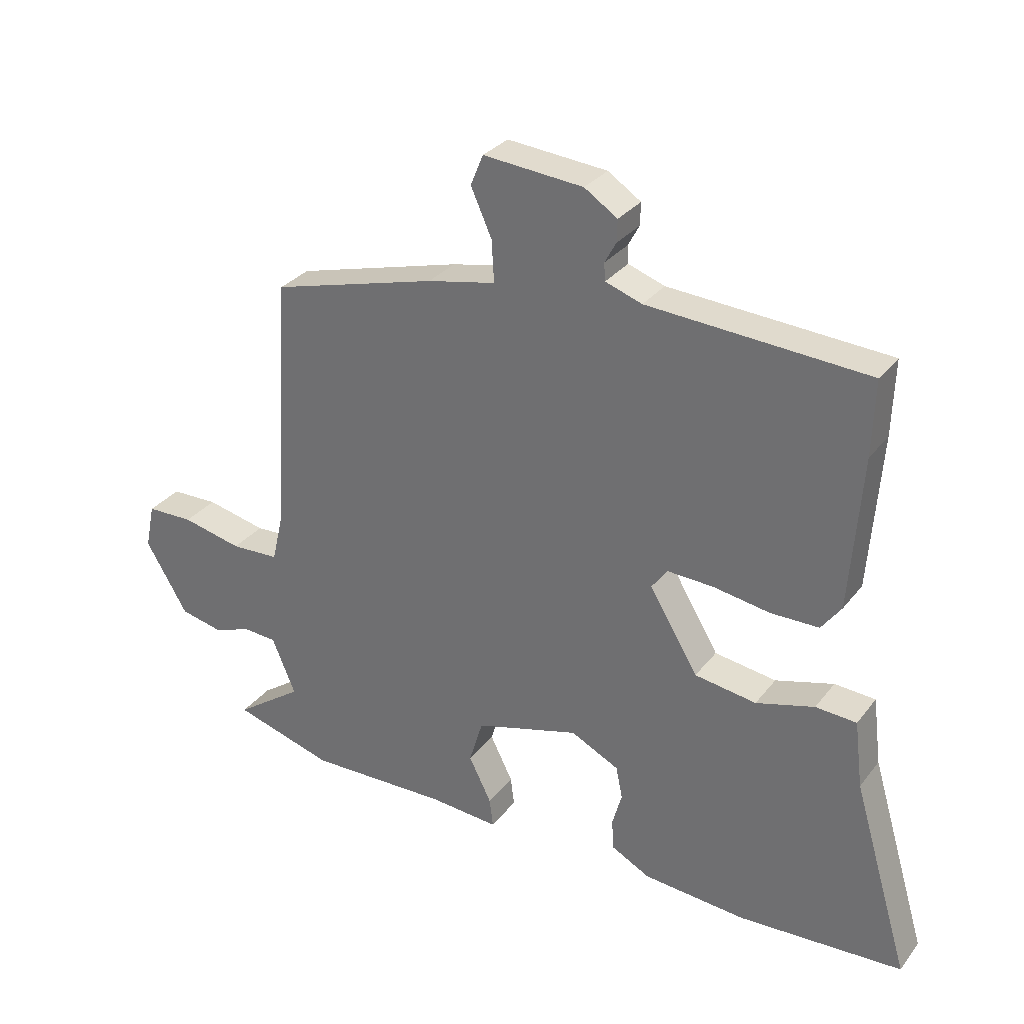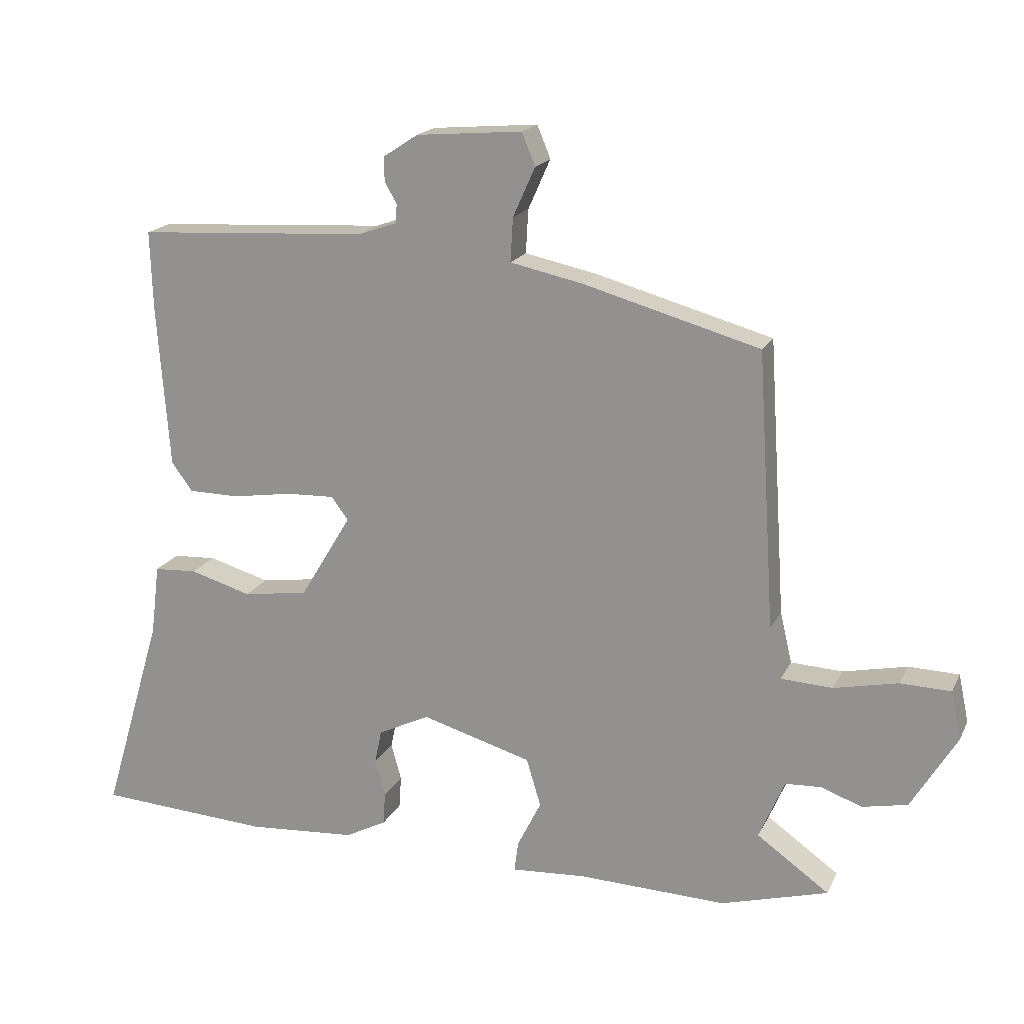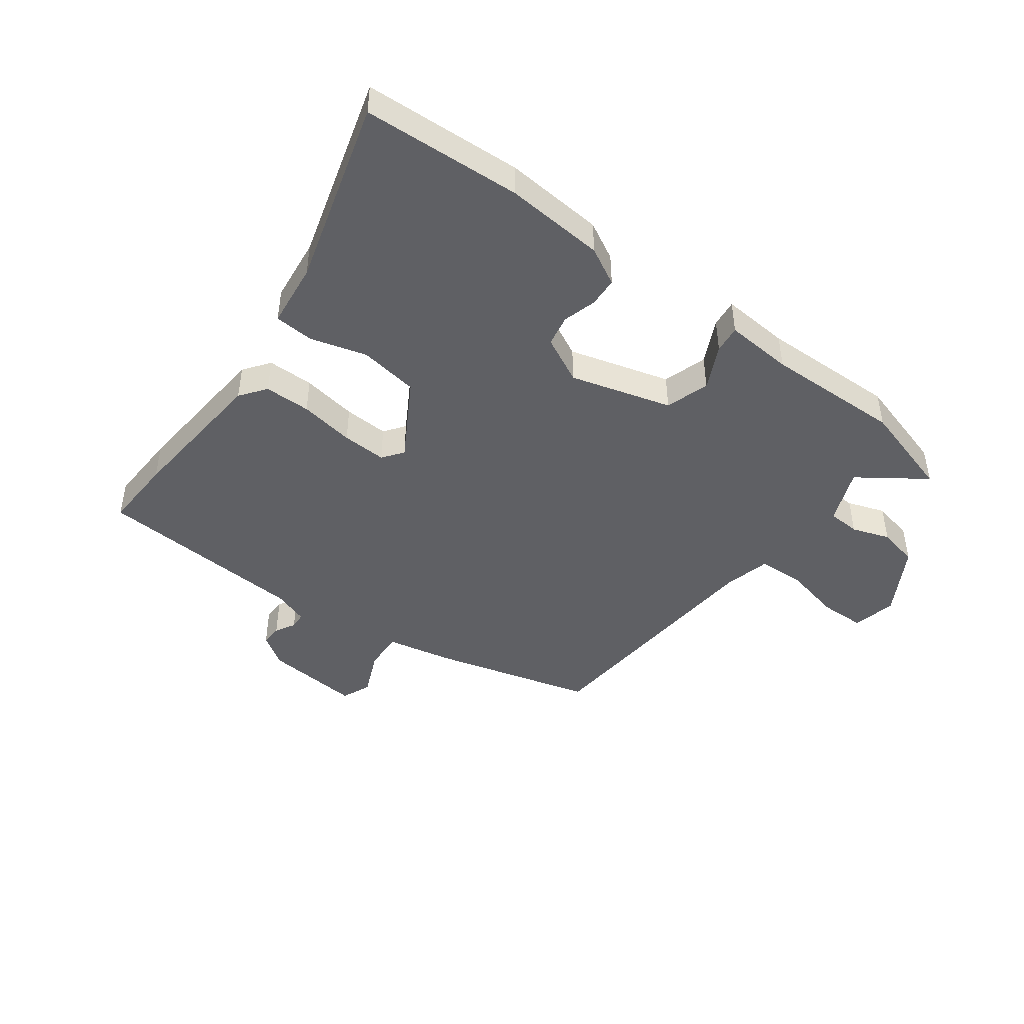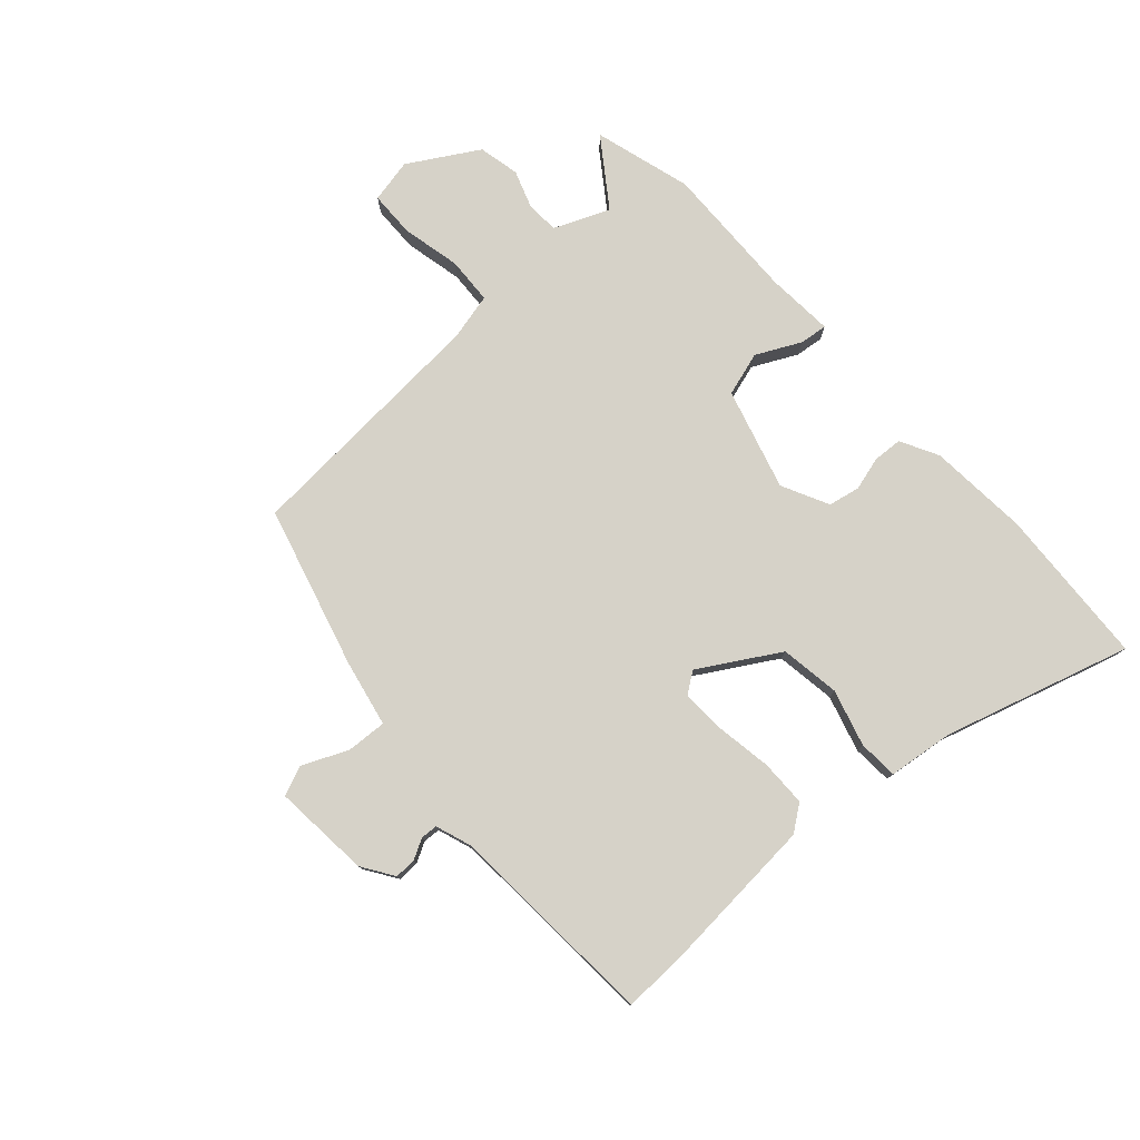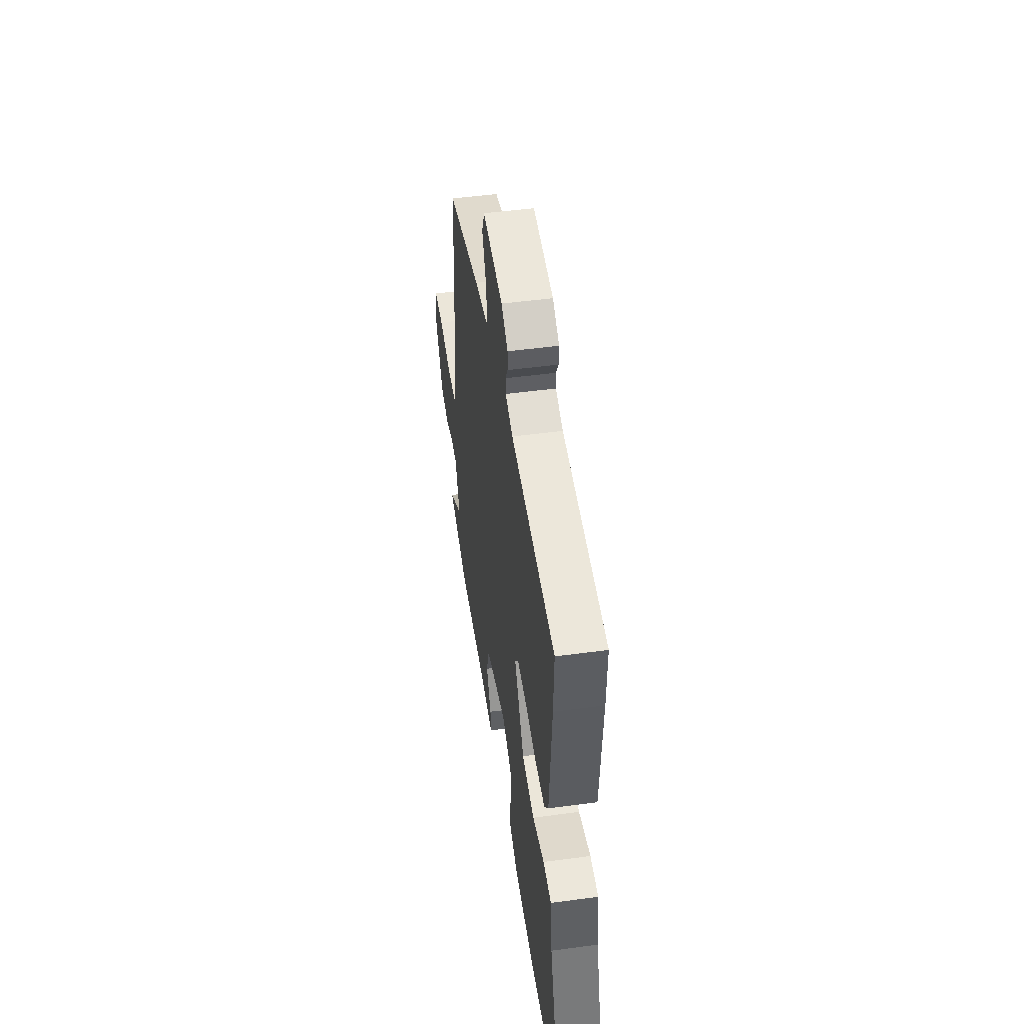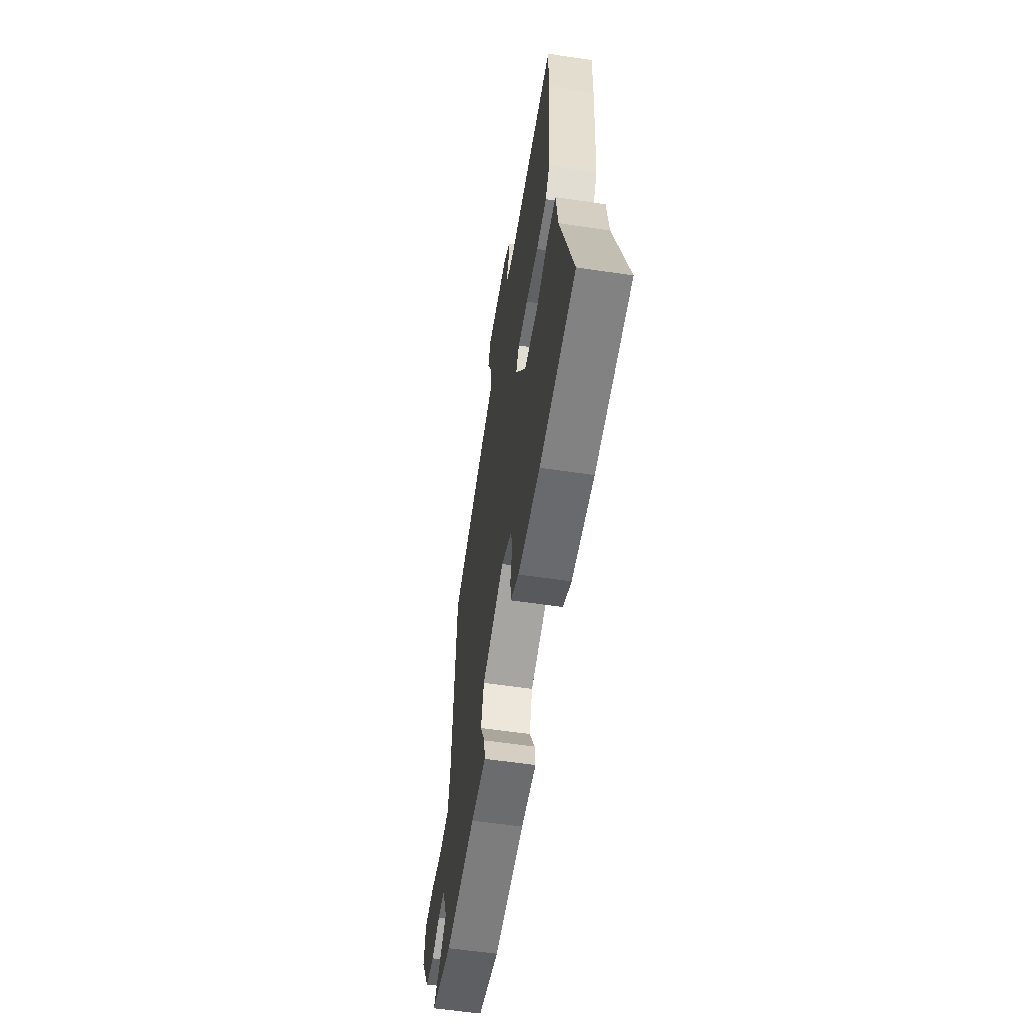
<metadata>
{"format":"obj","ext":"obj","renderer":"f3d","projection":"perspective","resolution":1024,"background":"white","views":[{"elev":30.7,"azim":30.8,"up":"+Z"},{"elev":18.4,"azim":-160.3,"up":"+Z"},{"elev":-44.9,"azim":142.9,"up":"+Y"},{"elev":78.1,"azim":47.8,"up":"+Y"},{"elev":49.1,"azim":81.5,"up":"+Z"},{"elev":-57.5,"azim":81.2,"up":"+Z"}]}
</metadata>
<code>
v 0.624 0.07 -0.493
v 0.35 0.07 -0.509
v 0.178 0.07 -0.496
v 0.113 0.07 -0.462
v 0.11 0.07 -0.411
v 0.126 0.07 -0.353
v 0.115 0.07 -0.299
v 0.034 0.07 -0.259
v -0.14 0.07 -0.309
v -0.163 0.07 -0.385
v -0.125 0.07 -0.461
v -0.119 0.07 -0.509
v -0.236 0.07 -0.501
v -0.471 0.07 -0.508
v -0.639 0.07 -0.46
v -0.525 0.07 -0.379
v -0.565 0.07 -0.284
v -0.621 0.07 -0.281
v -0.686 0.07 -0.304
v -0.757 0.07 -0.289
v -0.828 0.07 -0.17
v -0.812 0.07 -0.094
v -0.733 0.07 -0.092
v -0.632 0.07 -0.114
v -0.551 0.07 -0.11
v -0.532 0.07 -0.029
v -0.504 0.07 0.405
v -0.226 0.07 0.482
v -0.112 0.07 0.506
v -0.116 0.07 0.575
v -0.151 0.07 0.653
v -0.13 0.07 0.704
v 0.037 0.07 0.69
v 0.092 0.07 0.654
v 0.091 0.07 0.617
v 0.072 0.07 0.582
v 0.074 0.07 0.553
v 0.135 0.07 0.532
v 0.5 0.07 0.51
v 0.496 0.07 0.385
v 0.477 0.07 0.129
v 0.444 0.07 0.084
v 0.364 0.07 0.083
v 0.269 0.07 0.098
v 0.192 0.07 0.101
v 0.166 0.07 0.065
v 0.247 0.07 -0.07
v 0.35 0.07 -0.085
v 0.447 0.07 -0.057
v 0.515 0.07 -0.061
v 0.529 0.07 -0.173
v 0.624 0 -0.493
v 0.35 0 -0.509
v 0.178 0 -0.496
v 0.113 0 -0.462
v 0.11 0 -0.411
v 0.126 0 -0.353
v 0.115 0 -0.299
v 0.034 0 -0.259
v -0.14 0 -0.309
v -0.163 0 -0.385
v -0.125 0 -0.461
v -0.119 0 -0.509
v -0.236 0 -0.501
v -0.471 0 -0.508
v -0.639 0 -0.46
v -0.525 0 -0.379
v -0.565 0 -0.284
v -0.621 0 -0.281
v -0.686 0 -0.304
v -0.757 0 -0.289
v -0.828 0 -0.17
v -0.812 0 -0.094
v -0.733 0 -0.092
v -0.632 0 -0.114
v -0.551 0 -0.11
v -0.532 0 -0.029
v -0.504 0 0.405
v -0.226 0 0.482
v -0.112 0 0.506
v -0.116 0 0.575
v -0.151 0 0.653
v -0.13 0 0.704
v 0.037 0 0.69
v 0.092 0 0.654
v 0.091 0 0.617
v 0.072 0 0.582
v 0.074 0 0.553
v 0.135 0 0.532
v 0.5 0 0.51
v 0.496 0 0.385
v 0.477 0 0.129
v 0.444 0 0.084
v 0.364 0 0.083
v 0.269 0 0.098
v 0.192 0 0.101
v 0.166 0 0.065
v 0.247 0 -0.07
v 0.35 0 -0.085
v 0.447 0 -0.057
v 0.515 0 -0.061
v 0.529 0 -0.173
f 48 49 50 51
f 47 48 51 1
f 41 42 43 44
f 41 44 45
f 38 39 40 41
f 37 38 41 45
f 33 34 35 36
f 33 36 37
f 30 31 32 33
f 29 30 33 37
f 26 27 28 29
f 25 26 29 37
f 21 22 23 24
f 21 24 25
f 18 19 20 21
f 17 18 21 25
f 16 17 25 37
f 13 14 15 16
f 10 11 12 13
f 9 10 13 16
f 8 9 16 37
f 3 4 5 6
f 3 6 7
f 47 1 2 3
f 46 47 3 7
f 37 45 46
f 7 8 37 46
f 102 101 100 99
f 52 102 99 98
f 95 94 93 92
f 96 95 92
f 92 91 90 89
f 96 92 89 88
f 87 86 85 84
f 88 87 84
f 84 83 82 81
f 88 84 81 80
f 80 79 78 77
f 88 80 77 76
f 75 74 73 72
f 76 75 72
f 72 71 70 69
f 76 72 69 68
f 88 76 68 67
f 67 66 65 64
f 64 63 62 61
f 67 64 61 60
f 88 67 60 59
f 57 56 55 54
f 58 57 54
f 54 53 52 98
f 58 54 98 97
f 97 96 88
f 97 88 59 58
f 1 52 53 2
f 2 53 54 3
f 3 54 55 4
f 4 55 56 5
f 5 56 57 6
f 6 57 58 7
f 7 58 59 8
f 8 59 60 9
f 9 60 61 10
f 10 61 62 11
f 11 62 63 12
f 12 63 64 13
f 13 64 65 14
f 14 65 66 15
f 15 66 67 16
f 16 67 68 17
f 17 68 69 18
f 18 69 70 19
f 19 70 71 20
f 20 71 72 21
f 21 72 73 22
f 22 73 74 23
f 23 74 75 24
f 24 75 76 25
f 25 76 77 26
f 26 77 78 27
f 27 78 79 28
f 28 79 80 29
f 29 80 81 30
f 30 81 82 31
f 31 82 83 32
f 32 83 84 33
f 33 84 85 34
f 34 85 86 35
f 35 86 87 36
f 36 87 88 37
f 37 88 89 38
f 38 89 90 39
f 39 90 91 40
f 40 91 92 41
f 41 92 93 42
f 42 93 94 43
f 43 94 95 44
f 44 95 96 45
f 45 96 97 46
f 46 97 98 47
f 47 98 99 48
f 48 99 100 49
f 49 100 101 50
f 50 101 102 51
f 51 102 52 1

</code>
